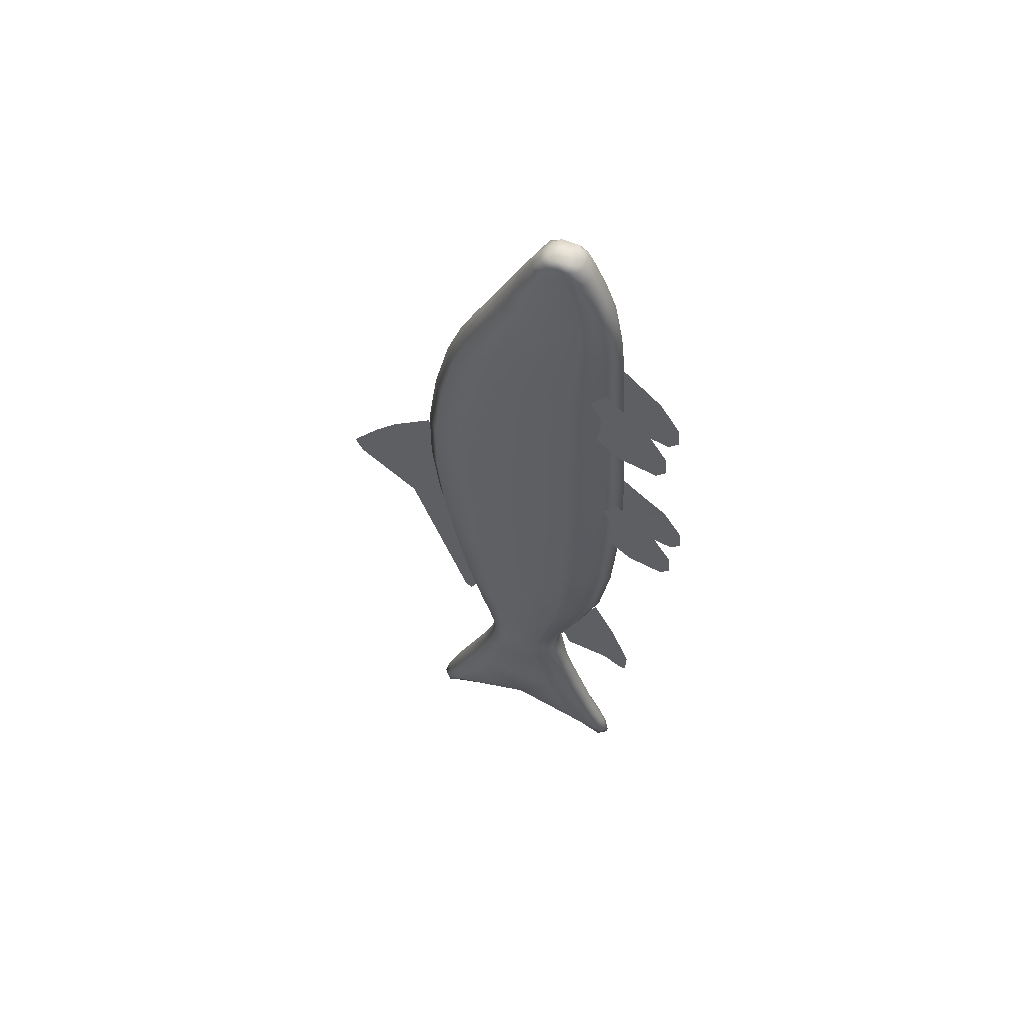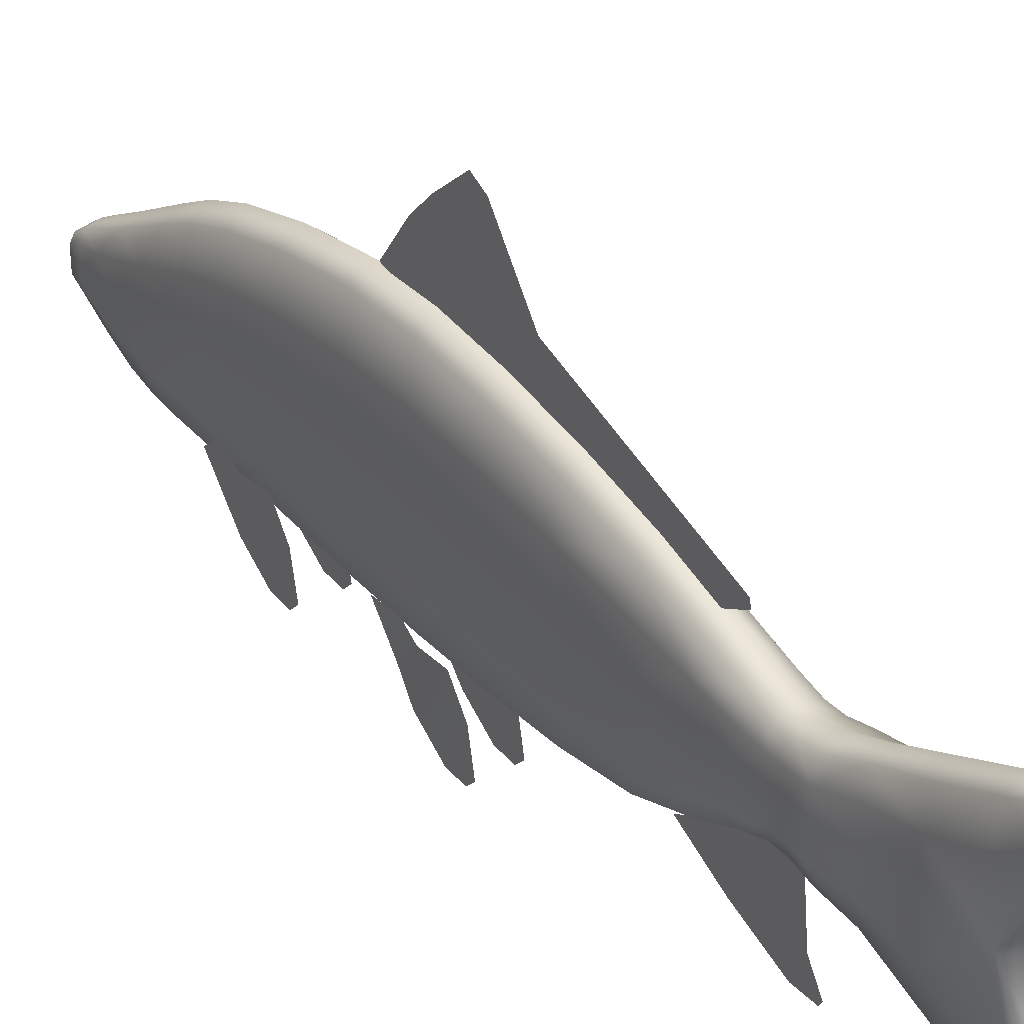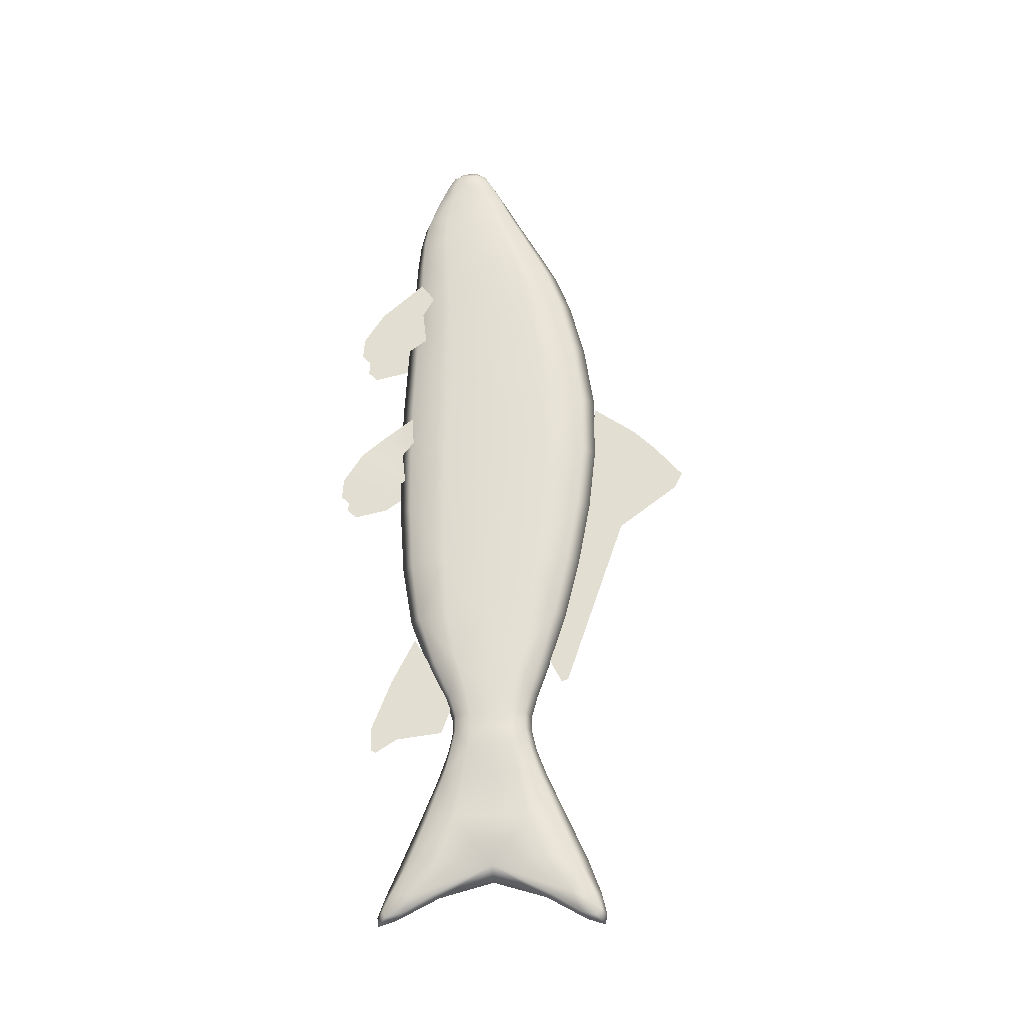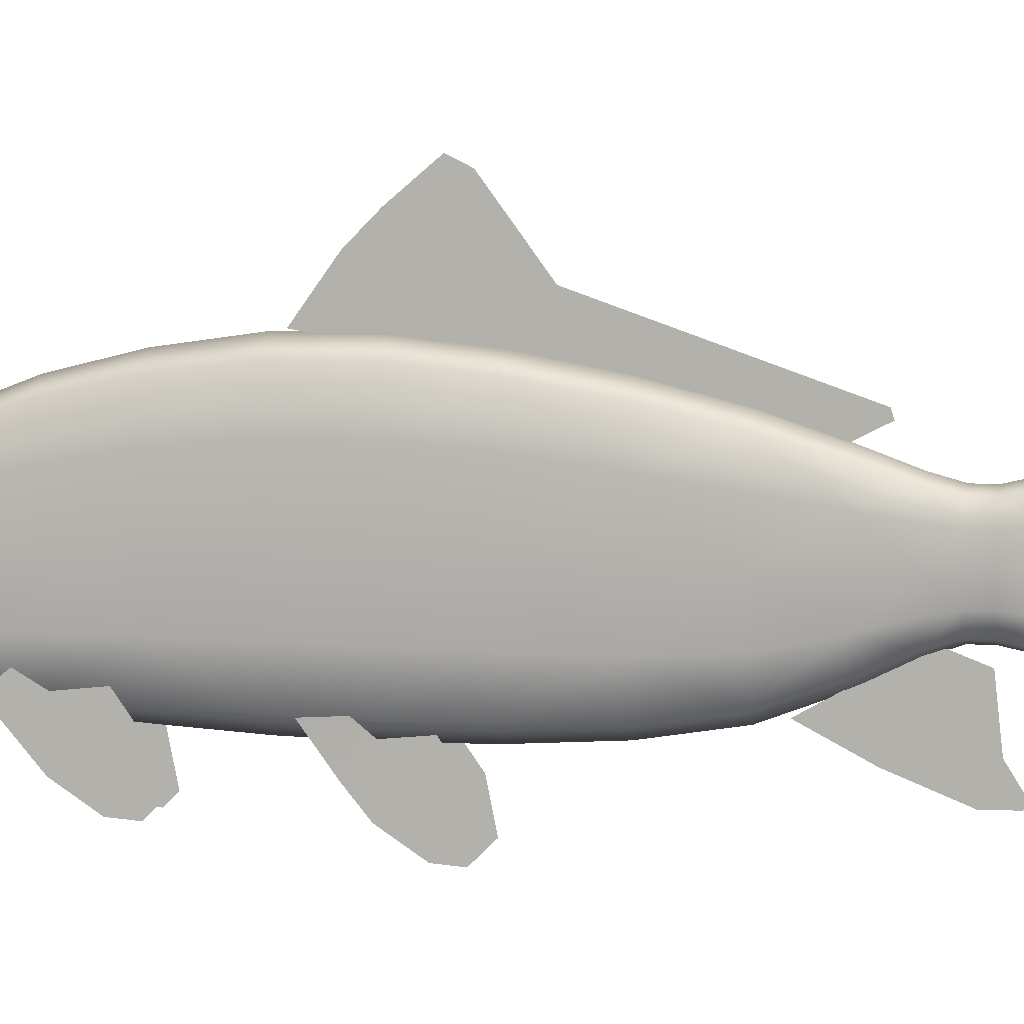
<metadata>
{"format":"obj","ext":"obj","renderer":"f3d","projection":"perspective","resolution":1024,"background":"white","views":[{"elev":57.5,"azim":-67.5,"up":"+Z"},{"elev":33.6,"azim":144.8,"up":"+Y"},{"elev":-26.2,"azim":96.6,"up":"+Z"},{"elev":7.0,"azim":102.2,"up":"+Y"}]}
</metadata>
<code>
o fish_Cube
v -2.585 0.9289 1.177
v -2.585 0.6964 1.343
v -2.585 0.4607 -0.4478
v -2.585 0.3854 -0.3029
v -2.585 1.054 1.054
v -2.585 0.4979 -0.4362
v -2.585 0.7551 0.5738
v -2.585 0.581 0.7323
v -2.585 0.8336 0.5323
v -2.585 1.212 0.868
v -2.585 1.168 0.7784
v -2.569 -0.5407 -0.4172
v -2.569 -0.2408 -0.7422
v -2.569 -0.4073 -0.1599
v -2.569 -0.1732 -0.5661
v -2.569 -0.6529 -0.7017
v -2.569 -0.5001 -0.7712
v -2.569 -0.6491 -0.8313
v -2.569 -0.62 -0.8467
v -2.495 -0.7549 1.067
v -2.495 -0.4832 0.8722
v -2.498 -0.4488 1.304
v -2.498 -0.4369 1.137
v -2.504 -0.6367 1.168
v -2.504 -0.5047 1.055
v -2.495 -0.8667 0.896
v -2.495 -0.6292 0.7682
v -2.495 -0.8745 0.7811
v -2.495 -0.8232 0.7294
v -2.487 -0.6549 2.074
v -2.487 -0.3727 1.872
v -2.487 -0.4093 2.285
v -2.487 -0.327 2.181
v -2.487 -0.5321 2.179
v -2.487 -0.395 2.062
v -2.487 -0.771 1.896
v -2.487 -0.5243 1.764
v -2.487 -0.7791 1.777
v -2.487 -0.7258 1.723
v -2.59 -0.3405 2.949
v -2.59 0.1296 2.949
v -2.491 0.01207 2.949
v -2.59 0.008087 3.151
v -2.689 0.01207 2.949
v -2.59 -0.4384 2.652
v -2.708 0.2292 2.333
v -2.478 -0.2563 2.652
v -2.59 0.2899 2.652
v -2.702 0.1078 2.652
v -2.59 0.6326 1.771
v -2.59 -0.4649 2.333
v -2.59 0.4606 2.333
v -2.472 -0.2335 2.333
v -2.708 0.3849 1.04
v -2.472 -0.2176 1.771
v -2.708 0.3492 1.771
v -2.59 -0.501 1.771
v -2.708 0.3099 0.3068
v -2.59 -0.5288 1.04
v -2.59 0.6895 1.04
v -2.472 -0.2242 1.04
v -2.59 0.3941 -0.3312
v -2.59 -0.4941 0.3068
v -2.59 0.5779 0.3068
v -2.472 -0.2261 0.3068
v -2.712 0.1834 -0.8596
v -2.472 -0.1446 -0.3312
v -2.708 0.2145 -0.3312
v -2.59 -0.3242 -0.3312
v -2.59 -0.3533 -1.256
v -2.59 -0.2003 -0.8596
v -2.59 0.3113 -0.8596
v -2.468 -0.07237 -0.8596
v -2.475 -0.06155 -0.6602
v -2.59 0.2851 -0.6602
v -2.59 -0.1771 -0.6602
v -2.705 0.1696 -0.6602
v -2.516 -0.3873 -1.689
v -2.59 0.4818 -1.256
v -2.499 -0.1445 -1.256
v -2.681 0.2731 -1.256
v -2.681 -0.1445 -1.256
v -2.499 0.2731 -1.256
v -2.664 0.5122 -1.698
v -2.705 -0.06155 -0.6602
v -2.475 0.1696 -0.6602
v -2.468 0.1834 -0.8596
v -2.708 -0.1446 -0.3312
v -2.472 0.2145 -0.3312
v -2.712 -0.07237 -0.8596
v -2.472 0.3099 0.3068
v -2.472 0.3849 1.04
v -2.708 -0.2261 0.3068
v -2.708 -0.2176 1.771
v -2.472 0.3492 1.771
v -2.708 -0.2242 1.04
v -2.472 0.2292 2.333
v -2.702 -0.2563 2.652
v -2.478 0.1078 2.652
v -2.708 -0.2335 2.333
v -2.689 -0.223 2.949
v -2.59 -0.2236 3.151
v -2.491 -0.223 2.949
v -2.59 0.6815 -1.863
v -2.59 0.6644 -1.691
v -2.516 0.5122 -1.698
v -2.59 0.3599 -1.706
v -2.59 -0.5747 -1.845
v -2.59 -0.5382 -1.682
v -2.664 -0.3873 -1.689
v -2.59 -0.2364 -1.696
v -2.59 -0.06958 3.198
v -2.59 -0.146 3.198
v -2.497 -0.1645 3.151
v -2.683 -0.04868 3.151
v -2.497 -0.04868 3.151
v -2.683 -0.1645 3.151
v -2.515 -0.3111 2.949
v -2.59 -0.4048 2.797
v -2.484 0.05593 2.797
v -2.59 -0.2714 3.078
v -2.496 -0.02304 3.078
v -2.665 -0.3111 2.949
v -2.685 -0.02304 3.078
v -2.696 0.05593 2.797
v -2.515 0.1002 2.949
v -2.59 0.2095 2.797
v -2.59 0.05936 3.078
v -2.665 0.1002 2.949
v -2.59 -0.4541 2.501
v -2.474 0.1661 2.501
v -2.707 0.1661 2.501
v -2.59 0.3729 2.501
v -2.674 -0.3929 2.652
v -2.506 -0.3929 2.652
v -2.506 0.2444 2.652
v -2.674 0.2444 2.652
v -2.59 -0.4781 2.104
v -2.472 0.292 2.104
v -2.708 0.292 2.104
v -2.59 0.5487 2.104
v -2.679 0.4028 2.333
v -2.679 -0.407 2.333
v -2.501 -0.407 2.333
v -2.501 0.4028 2.333
v -2.59 -0.5218 1.396
v -2.472 0.3854 1.396
v -2.708 0.3854 1.396
v -2.59 0.6878 1.396
v -2.501 0.5618 1.771
v -2.679 0.5618 1.771
v -2.501 -0.4301 1.771
v -2.679 -0.4301 1.771
v -2.59 -0.5201 0.6843
v -2.472 0.3568 0.6843
v -2.708 0.3568 0.6843
v -2.59 0.6491 0.6843
v -2.679 0.6134 1.04
v -2.679 -0.4526 1.04
v -2.501 -0.4526 1.04
v -2.501 0.6134 1.04
v -2.59 -0.4343 -0.04686
v -2.472 0.2579 -0.04686
v -2.708 0.2579 -0.04686
v -2.59 0.4886 -0.04686
v -2.679 0.5109 0.3068
v -2.679 -0.4271 0.3068
v -2.501 -0.4271 0.3068
v -2.501 0.5109 0.3068
v -2.59 -0.2198 -0.5382
v -2.473 0.1838 -0.5382
v -2.707 0.1838 -0.5382
v -2.59 0.3183 -0.5382
v -2.501 0.3492 -0.3312
v -2.679 0.3492 -0.3312
v -2.501 -0.2793 -0.3312
v -2.679 -0.2793 -0.3312
v -2.59 -0.2561 -1.019
v -2.504 0.2157 -1.019
v -2.676 0.2157 -1.019
v -2.59 0.373 -1.019
v -2.681 0.2794 -0.8596
v -2.676 -0.1482 -0.6602
v -2.504 -0.1482 -0.6602
v -2.499 0.2794 -0.8596
v -2.676 0.2562 -0.6602
v -2.681 -0.1683 -0.8596
v -2.499 -0.1683 -0.8596
v -2.504 0.2562 -0.6602
v -2.475 0.1701 -0.7498
v -2.59 0.2857 -0.7498
v -2.59 -0.177 -0.7498
v -2.705 -0.06128 -0.7498
v -2.59 -0.4585 -1.501
v -2.505 0.3677 -1.505
v -2.675 0.3677 -1.505
v -2.59 0.5937 -1.503
v -2.658 -0.3011 -1.256
v -2.522 -0.3011 -1.256
v -2.522 0.4296 -1.256
v -2.658 0.4296 -1.256
v -2.484 -0.2512 2.797
v -2.496 -0.1884 3.078
v -2.685 -0.1884 3.078
v -2.696 -0.2512 2.797
v -2.474 -0.2474 2.501
v -2.707 -0.2474 2.501
v -2.472 -0.2214 2.104
v -2.708 -0.2214 2.104
v -2.472 -0.2194 1.396
v -2.708 -0.2194 1.396
v -2.472 -0.2278 0.6843
v -2.708 -0.2278 0.6843
v -2.472 -0.2036 -0.04686
v -2.708 -0.2036 -0.04686
v -2.473 -0.0853 -0.5382
v -2.707 -0.0853 -0.5382
v -2.504 -0.09879 -1.019
v -2.676 -0.09879 -1.019
v -2.475 -0.06128 -0.7498
v -2.705 0.1701 -0.7498
v -2.505 -0.2329 -1.503
v -2.675 -0.2329 -1.503
v -2.681 0.06427 -1.256
v -2.499 0.06427 -1.256
v -2.59 0.06662 -1.617
v -2.705 0.05401 -0.6602
v -2.475 0.05401 -0.6602
v -2.468 0.05553 -0.8596
v -2.708 0.03494 -0.3312
v -2.472 0.03494 -0.3312
v -2.712 0.05553 -0.8596
v -2.472 0.04188 0.3068
v -2.472 0.08036 1.04
v -2.708 0.04188 0.3068
v -2.708 0.06581 1.771
v -2.472 0.06581 1.771
v -2.708 0.08036 1.04
v -2.472 -0.002133 2.333
v -2.702 -0.07425 2.652
v -2.478 -0.07425 2.652
v -2.708 -0.002133 2.333
v -2.689 -0.1055 2.949
v -2.52 -0.2089 3.151
v -2.491 -0.1055 2.949
v -2.535 0.6391 -1.822
v -2.645 0.6391 -1.822
v -2.59 0.6938 -1.813
v -2.59 0.5845 -1.832
v -2.645 0.6264 -1.693
v -2.645 0.398 -1.704
v -2.535 0.6264 -1.693
v -2.535 0.398 -1.704
v -2.59 -0.5807 -1.798
v -2.535 -0.5278 -1.806
v -2.645 -0.5278 -1.806
v -2.59 -0.475 -1.815
v -2.535 -0.5004 -1.684
v -2.535 -0.2741 -1.695
v -2.645 -0.5004 -1.684
v -2.645 -0.2741 -1.695
v -2.59 -0.1856 3.186
v -2.52 -0.06436 3.186
v -2.66 -0.06436 3.186
v -2.59 -0.03223 3.186
v -2.52 -0.1506 3.186
v -2.66 -0.1506 3.186
v -2.59 -0.1066 3.198
v -2.66 -0.2089 3.151
v -2.66 -0.006105 3.151
v -2.52 -0.006105 3.151
v -2.497 -0.106 3.151
v -2.683 -0.106 3.151
v -2.511 -0.3664 2.797
v -2.519 -0.2507 3.078
v -2.661 -0.2507 3.078
v -2.669 -0.3664 2.797
v -2.511 0.1711 2.797
v -2.519 0.03876 3.078
v -2.661 0.03876 3.078
v -2.669 0.1711 2.797
v -2.503 -0.4024 2.501
v -2.677 -0.4024 2.501
v -2.503 0.3212 2.501
v -2.677 0.3212 2.501
v -2.501 -0.4139 2.104
v -2.679 -0.4139 2.104
v -2.501 0.4845 2.104
v -2.679 0.4845 2.104
v -2.501 -0.4462 1.396
v -2.679 -0.4462 1.396
v -2.501 0.6122 1.396
v -2.679 0.6122 1.396
v -2.501 -0.447 0.6843
v -2.679 -0.447 0.6843
v -2.501 0.576 0.6843
v -2.679 0.576 0.6843
v -2.501 -0.3766 -0.04686
v -2.679 -0.3766 -0.04686
v -2.501 0.4309 -0.04686
v -2.679 0.4309 -0.04686
v -2.502 -0.1862 -0.5382
v -2.678 -0.1862 -0.5382
v -2.502 0.2847 -0.5382
v -2.678 0.2847 -0.5382
v -2.525 -0.2167 -1.019
v -2.655 -0.2167 -1.019
v -2.525 0.3337 -1.019
v -2.655 0.3337 -1.019
v -2.676 0.2568 -0.7498
v -2.676 -0.148 -0.7498
v -2.504 -0.148 -0.7498
v -2.504 0.2568 -0.7498
v -2.526 -0.4021 -1.502
v -2.654 -0.4021 -1.502
v -2.526 0.5372 -1.504
v -2.654 0.5372 -1.504
v -2.484 -0.09765 2.797
v -2.496 -0.1056 3.078
v -2.685 -0.1056 3.078
v -2.696 -0.09765 2.797
v -2.474 -0.04062 2.501
v -2.707 -0.04062 2.501
v -2.472 0.03531 2.104
v -2.708 0.03531 2.104
v -2.472 0.08296 1.396
v -2.708 0.08296 1.396
v -2.472 0.0645 0.6843
v -2.708 0.0645 0.6843
v -2.472 0.02714 -0.04686
v -2.708 0.02714 -0.04686
v -2.473 0.04925 -0.5382
v -2.707 0.04925 -0.5382
v -2.504 0.05848 -1.019
v -2.676 0.05848 -1.019
v -2.475 0.05439 -0.7498
v -2.705 0.05439 -0.7498
v -2.515 0.06856 -1.539
v -2.665 0.06856 -1.539
v -2.549 0.6643 -1.784
v -2.631 0.6643 -1.784
v -2.549 0.5481 -1.796
v -2.631 0.5481 -1.796
v -2.549 -0.5484 -1.771
v -2.631 -0.5484 -1.771
v -2.549 -0.4344 -1.781
v -2.631 -0.4344 -1.781
v -2.538 -0.1829 3.177
v -2.642 -0.1829 3.177
v -2.538 -0.0334 3.177
v -2.642 -0.0334 3.177
v -2.52 -0.1065 3.186
v -2.66 -0.1065 3.186
v -2.681 -0.7549 1.067
v -2.681 -0.4832 0.8722
v -2.681 -0.5184 1.27
v -2.681 -0.4393 1.17
v -2.681 -0.6367 1.168
v -2.681 -0.5047 1.055
v -2.681 -0.8667 0.896
v -2.681 -0.6292 0.7682
v -2.681 -0.8745 0.7811
v -2.681 -0.8232 0.7294
v -2.694 -0.6549 2.074
v -2.694 -0.3727 1.872
v -2.694 -0.4093 2.285
v -2.694 -0.327 2.181
v -2.694 -0.5321 2.179
v -2.694 -0.395 2.062
v -2.694 -0.771 1.896
v -2.694 -0.5243 1.764
v -2.694 -0.7791 1.777
v -2.694 -0.7258 1.723
f 7 8 4 3
f 7 3 6 9
f 1 7 9 5
f 1 2 8 7
f 5 9 11 10
f 12 13 15 14
f 13 12 16 17
f 17 16 18 19
f 24 25 23 22
f 20 21 25 24
f 21 20 26 27
f 27 26 28 29
f 34 35 33 32
f 30 31 35 34
f 31 30 36 37
f 37 36 38 39
f 40 119 274 118
f 40 118 275 121
f 40 121 276 123
f 40 123 277 119
f 41 126 278 127
f 41 127 281 129
f 41 129 280 128
f 41 128 279 126
f 42 245 318 120
f 42 120 278 126
f 42 126 279 122
f 42 122 319 245
f 43 271 279 128
f 43 128 280 270
f 43 270 351 265
f 43 265 350 271
f 44 243 320 124
f 44 124 280 129
f 44 129 281 125
f 44 125 321 243
f 45 135 274 119
f 45 119 277 134
f 45 134 283 130
f 45 130 282 135
f 46 242 323 132
f 46 132 285 142
f 46 142 289 140
f 46 140 325 242
f 47 241 318 202
f 47 202 274 135
f 47 135 282 206
f 47 206 322 241
f 48 137 281 127
f 48 127 278 136
f 48 136 284 133
f 48 133 285 137
f 49 240 321 125
f 49 125 281 137
f 49 137 285 132
f 49 132 323 240
f 50 151 289 141
f 50 141 288 150
f 50 150 292 149
f 50 149 293 151
f 51 144 282 130
f 51 130 283 143
f 51 143 287 138
f 51 138 286 144
f 52 142 285 133
f 52 133 284 145
f 52 145 288 141
f 52 141 289 142
f 53 239 322 206
f 53 206 282 144
f 53 144 286 208
f 53 208 324 239
f 54 238 327 148
f 54 148 293 158
f 54 158 297 156
f 54 156 329 238
f 55 237 324 208
f 55 208 286 152
f 55 152 290 210
f 55 210 326 237
f 56 236 325 140
f 56 140 289 151
f 56 151 293 148
f 56 148 327 236
f 57 152 286 138
f 57 138 287 153
f 57 153 291 146
f 57 146 290 152
f 58 235 329 156
f 58 156 297 166
f 58 166 301 164
f 58 164 331 235
f 59 160 290 146
f 59 146 291 159
f 59 159 295 154
f 59 154 294 160
f 60 158 293 149
f 60 149 292 161
f 60 161 296 157
f 60 157 297 158
f 61 234 326 210
f 61 210 290 160
f 61 160 294 212
f 61 212 328 234
f 62 175 301 165
f 62 165 300 174
f 62 174 304 173
f 62 173 305 175
f 63 168 294 154
f 63 154 295 167
f 63 167 299 162
f 63 162 298 168
f 64 166 297 157
f 64 157 296 169
f 64 169 300 165
f 64 165 301 166
f 65 233 328 212
f 65 212 294 168
f 65 168 298 214
f 65 214 330 233
f 66 232 337 221
f 66 221 310 182
f 66 182 309 180
f 66 180 335 232
f 67 231 330 214
f 67 214 298 176
f 67 176 302 216
f 67 216 332 231
f 68 230 331 164
f 68 164 301 175
f 68 175 305 172
f 68 172 333 230
f 69 176 298 162
f 69 162 299 177
f 69 177 303 170
f 69 170 302 176
f 70 199 306 178
f 70 178 307 198
f 70 198 315 194
f 70 194 314 199
f 71 188 312 192
f 71 192 311 187
f 71 187 307 178
f 71 178 306 188
f 72 182 310 191
f 72 191 313 185
f 72 185 308 181
f 72 181 309 182
f 73 229 336 220
f 73 220 312 188
f 73 188 306 218
f 73 218 334 229
f 74 228 332 216
f 74 216 302 184
f 74 184 312 220
f 74 220 336 228
f 75 186 305 173
f 75 173 304 189
f 75 189 313 191
f 75 191 310 186
f 76 184 302 170
f 76 170 303 183
f 76 183 311 192
f 76 192 312 184
f 77 227 333 172
f 77 172 305 186
f 77 186 310 221
f 77 221 337 227
f 78 259 338 222
f 78 222 314 258
f 78 258 344 255
f 78 255 346 259
f 79 201 309 181
f 79 181 308 200
f 79 200 316 197
f 79 197 317 201
f 80 225 334 218
f 80 218 306 199
f 80 199 314 222
f 80 222 338 225
f 81 224 335 180
f 81 180 309 201
f 81 201 317 196
f 81 196 339 224
f 82 198 307 219
f 82 219 335 224
f 82 224 339 223
f 82 223 315 198
f 83 200 308 179
f 83 179 334 225
f 83 225 338 195
f 83 195 316 200
f 84 251 339 196
f 84 196 317 250
f 84 250 341 247
f 84 247 343 251
f 85 183 303 217
f 85 217 333 227
f 85 227 337 193
f 85 193 311 183
f 86 189 304 171
f 86 171 332 228
f 86 228 336 190
f 86 190 313 189
f 87 185 313 190
f 87 190 336 229
f 87 229 334 179
f 87 179 308 185
f 88 177 299 215
f 88 215 331 230
f 88 230 333 217
f 88 217 303 177
f 89 174 300 163
f 89 163 330 231
f 89 231 332 171
f 89 171 304 174
f 90 187 311 193
f 90 193 337 232
f 90 232 335 219
f 90 219 307 187
f 91 169 296 155
f 91 155 328 233
f 91 233 330 163
f 91 163 300 169
f 92 161 292 147
f 92 147 326 234
f 92 234 328 155
f 92 155 296 161
f 93 167 295 213
f 93 213 329 235
f 93 235 331 215
f 93 215 299 167
f 94 153 287 209
f 94 209 325 236
f 94 236 327 211
f 94 211 291 153
f 95 150 288 139
f 95 139 324 237
f 95 237 326 147
f 95 147 292 150
f 96 159 291 211
f 96 211 327 238
f 96 238 329 213
f 96 213 295 159
f 97 145 284 131
f 97 131 322 239
f 97 239 324 139
f 97 139 288 145
f 98 134 277 205
f 98 205 321 240
f 98 240 323 207
f 98 207 283 134
f 99 136 278 120
f 99 120 318 241
f 99 241 322 131
f 99 131 284 136
f 100 143 283 207
f 100 207 323 242
f 100 242 325 209
f 100 209 287 143
f 101 123 276 204
f 101 204 320 243
f 101 243 321 205
f 101 205 277 123
f 102 269 276 121
f 102 121 275 244
f 102 244 348 262
f 102 262 349 269
f 103 118 274 202
f 103 202 318 245
f 103 245 319 203
f 103 203 275 118
f 104 248 340 246
f 104 246 342 249
f 104 249 343 247
f 104 247 341 248
f 105 250 317 197
f 105 197 316 252
f 105 252 340 248
f 105 248 341 250
f 106 252 316 195
f 106 195 338 253
f 106 253 342 246
f 106 246 340 252
f 107 253 338 226
f 107 226 339 251
f 107 251 343 249
f 107 249 342 253
f 108 257 346 255
f 108 255 344 254
f 108 254 345 256
f 108 256 347 257
f 109 258 314 194
f 109 194 315 260
f 109 260 345 254
f 109 254 344 258
f 110 260 315 223
f 110 223 339 261
f 110 261 347 256
f 110 256 345 260
f 111 261 339 226
f 111 226 338 259
f 111 259 346 257
f 111 257 347 261
f 112 268 352 263
f 112 263 350 265
f 112 265 351 264
f 112 264 353 268
f 113 262 348 266
f 113 266 352 268
f 113 268 353 267
f 113 267 349 262
f 114 244 275 203
f 114 203 319 272
f 114 272 352 266
f 114 266 348 244
f 115 270 280 124
f 115 124 320 273
f 115 273 353 264
f 115 264 351 270
f 116 272 319 122
f 116 122 279 271
f 116 271 350 263
f 116 263 352 272
f 117 273 320 204
f 117 204 276 269
f 117 269 349 267
f 117 267 353 273
f 358 359 357 356
f 354 355 359 358
f 355 354 360 361
f 361 360 362 363
f 368 369 367 366
f 364 365 369 368
f 365 364 370 371
f 371 370 372 373

</code>
